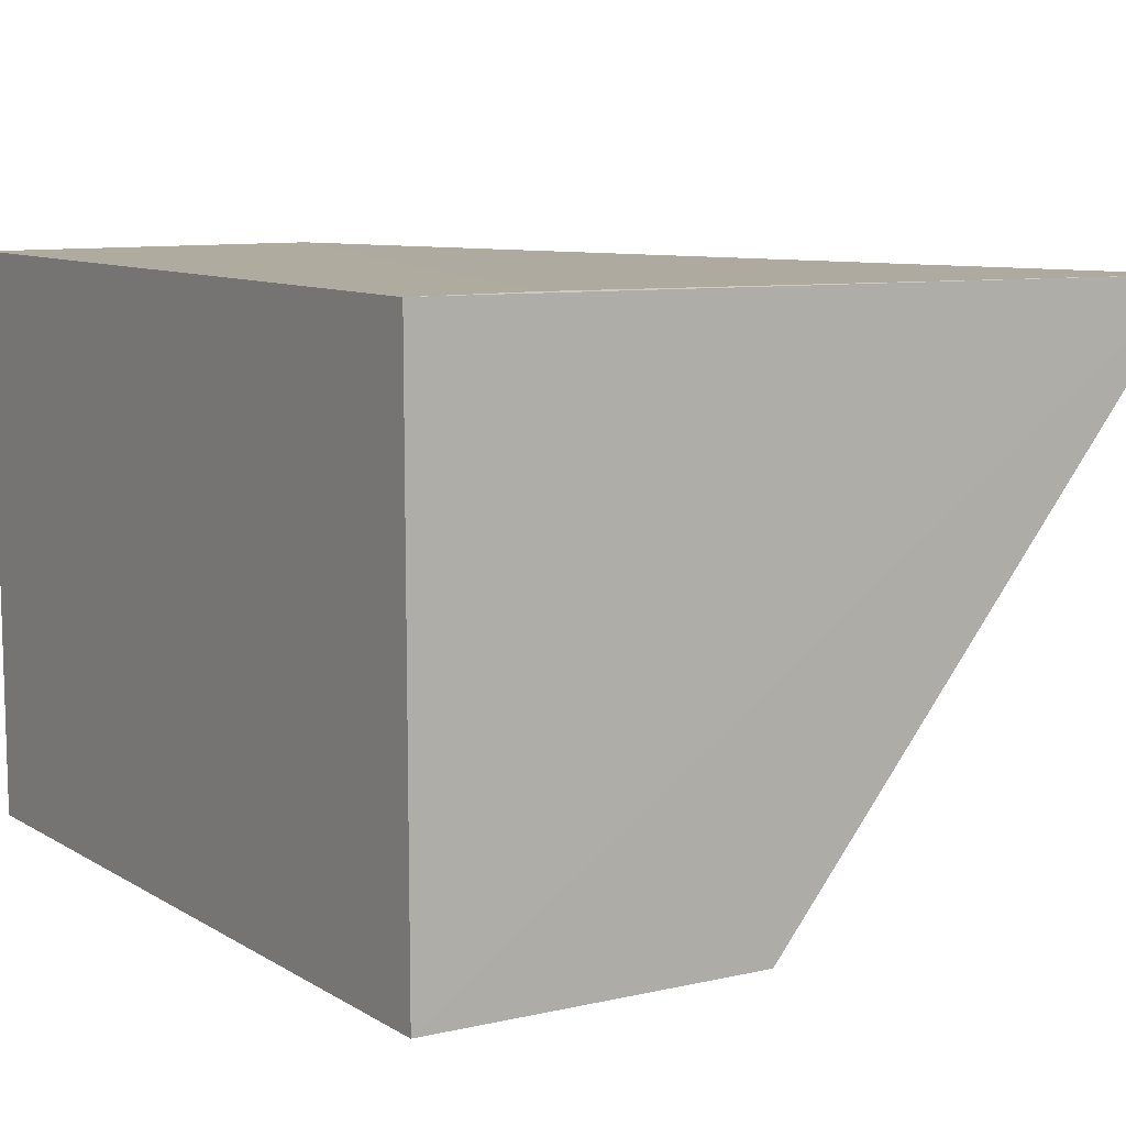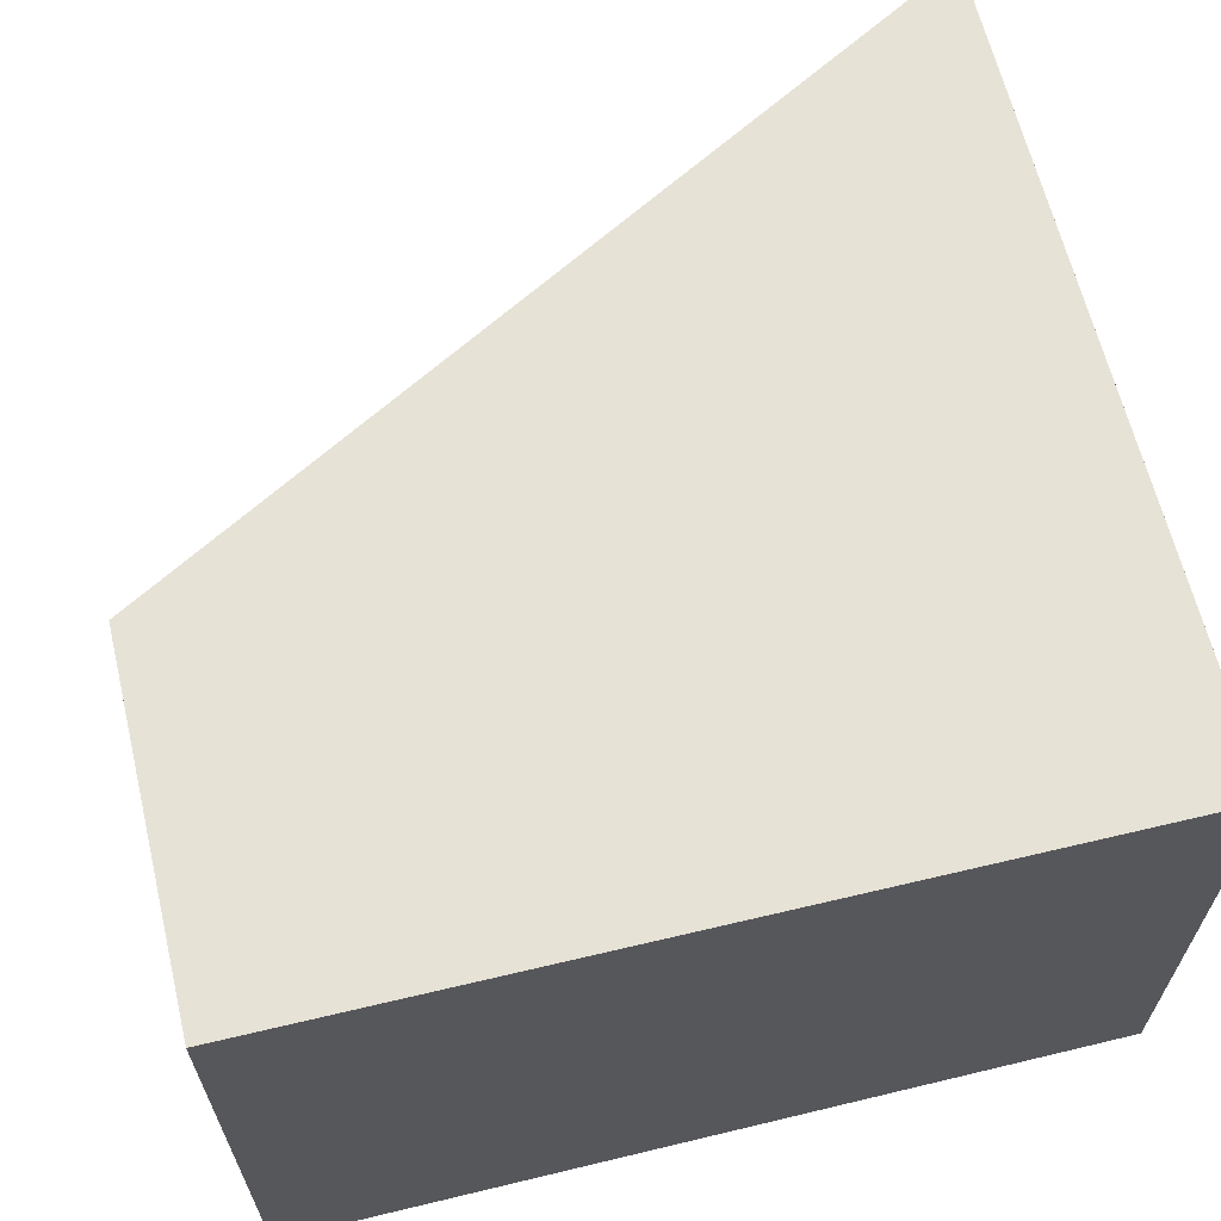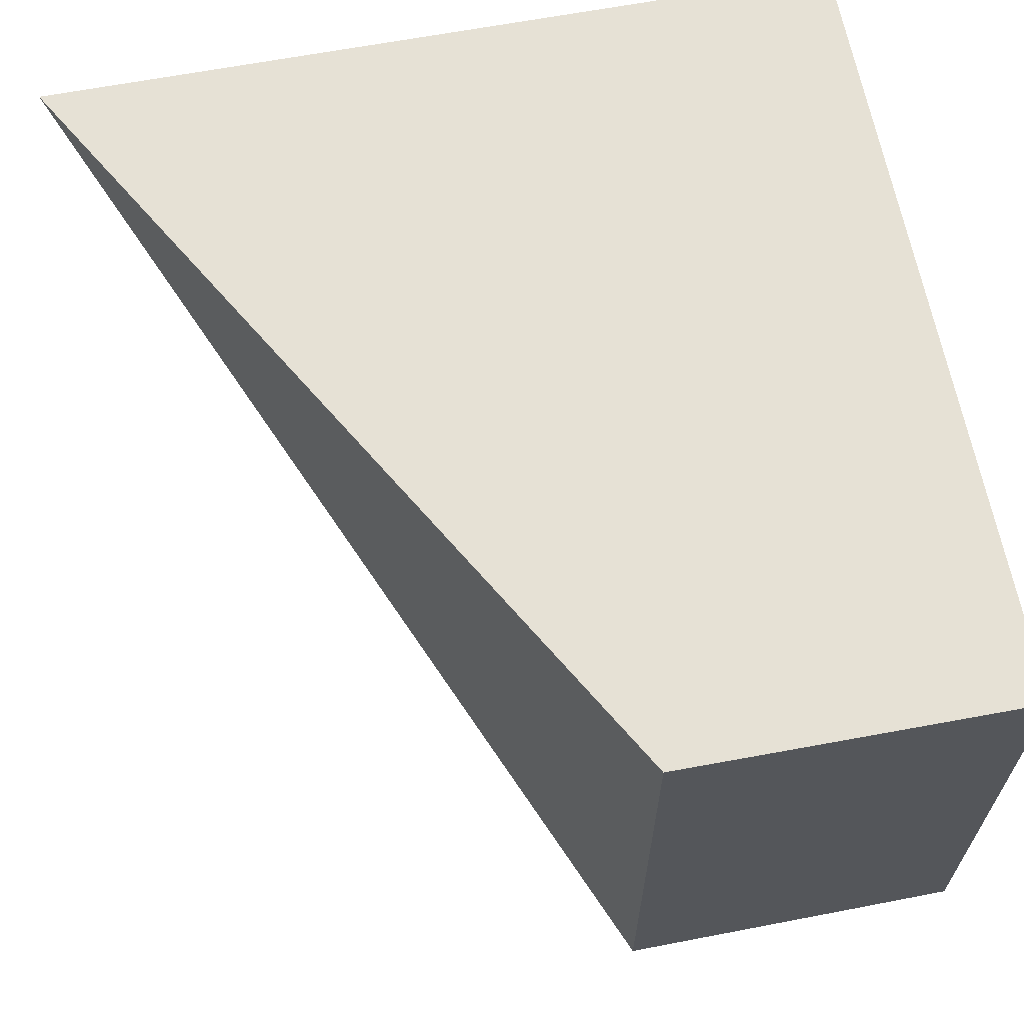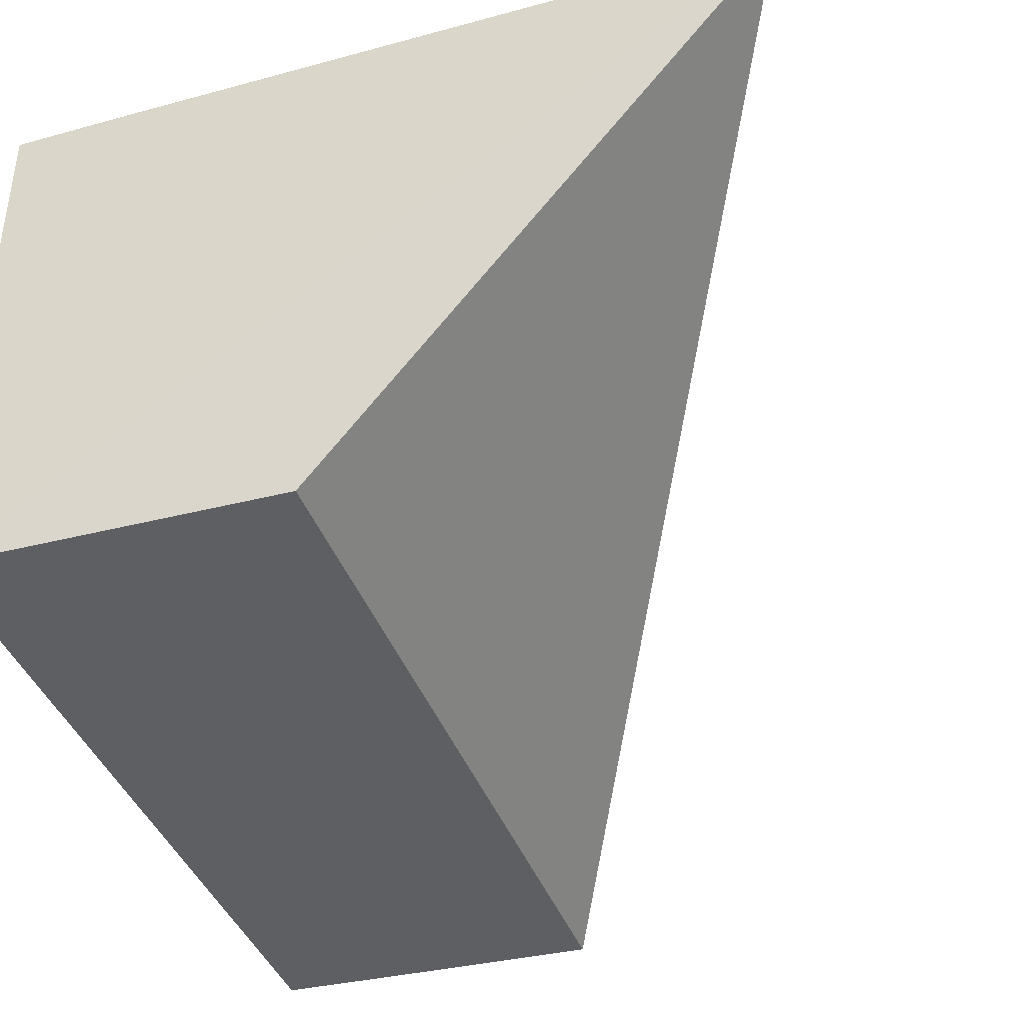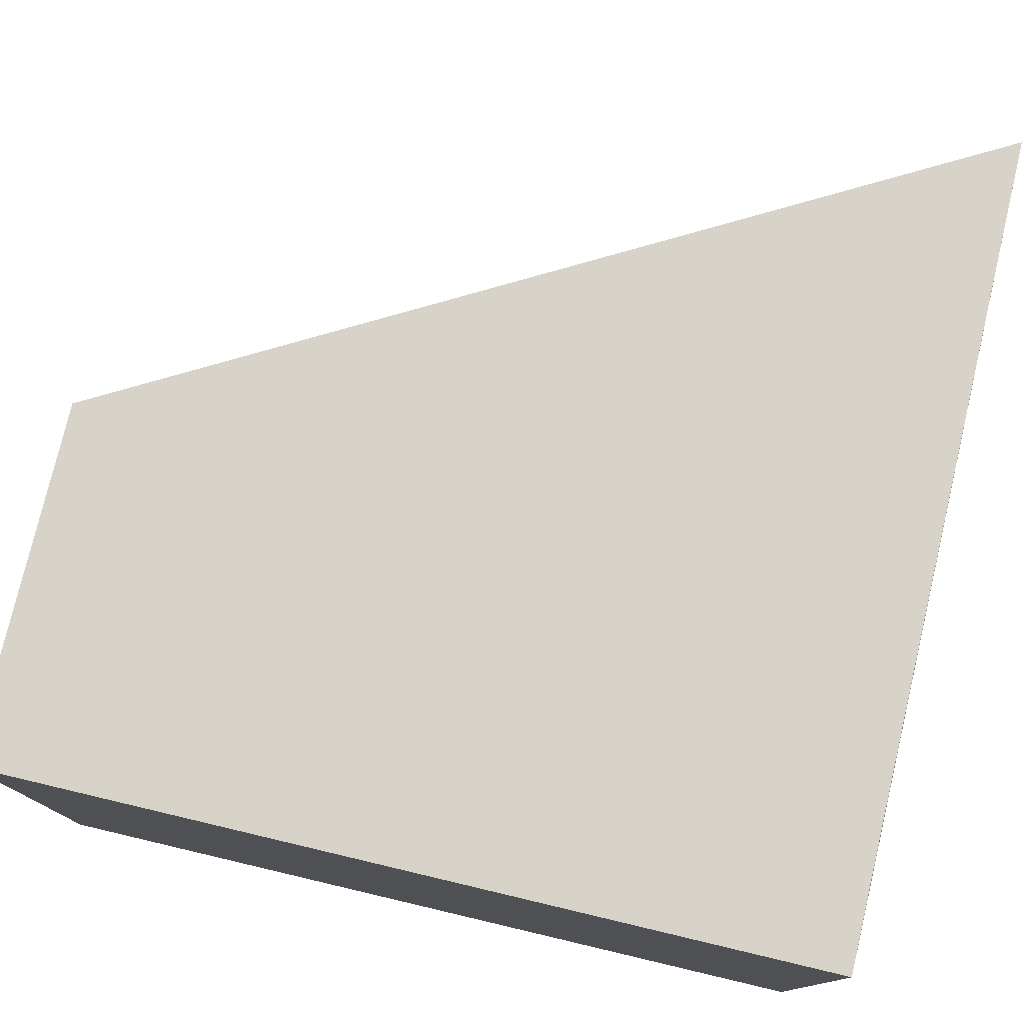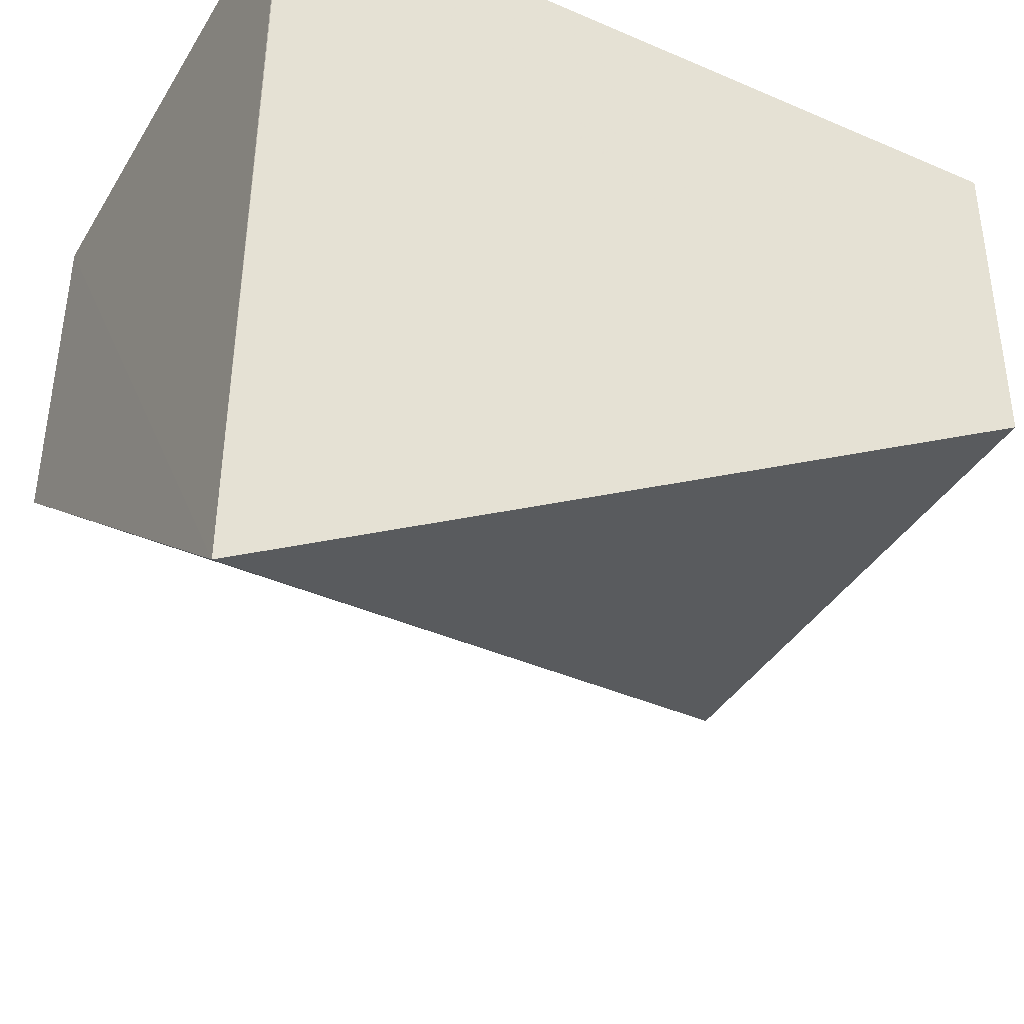
<metadata>
{"format":"obj","ext":"obj","renderer":"f3d","projection":"perspective","resolution":1024,"background":"white","views":[{"elev":9.6,"azim":-123.4,"up":"+Z"},{"elev":63.8,"azim":166.5,"up":"+Z"},{"elev":64.3,"azim":79.4,"up":"+Z"},{"elev":-39.8,"azim":-71.1,"up":"+Z"},{"elev":77.2,"azim":-166.7,"up":"+Z"},{"elev":-39.2,"azim":-28.3,"up":"+Y"}]}
</metadata>
<code>
v 0.02314 -0.01572 0.01658
v 0.02314 -0.02478 0.01658
v 0.02314 -0.02478 0.001486
v 0.002007 -0.01574 0.001963
v 0.001998 -0.01874 0.01658
v 0.02315 -0.01573 0.001762
v 0.001998 -0.01572 0.01658
v 0.001911 -0.03683 0.01634
v 0.02315 -0.01875 0.001662
v 0.002004 -0.02479 0.00175
f 5 2 1
f 6 1 2
f 6 2 3
f 7 5 1
f 7 6 4
f 7 1 6
f 8 3 2
f 8 2 5
f 8 7 4
f 8 5 7
f 9 6 3
f 9 3 4
f 9 4 6
f 10 8 4
f 10 4 3
f 10 3 8

</code>
